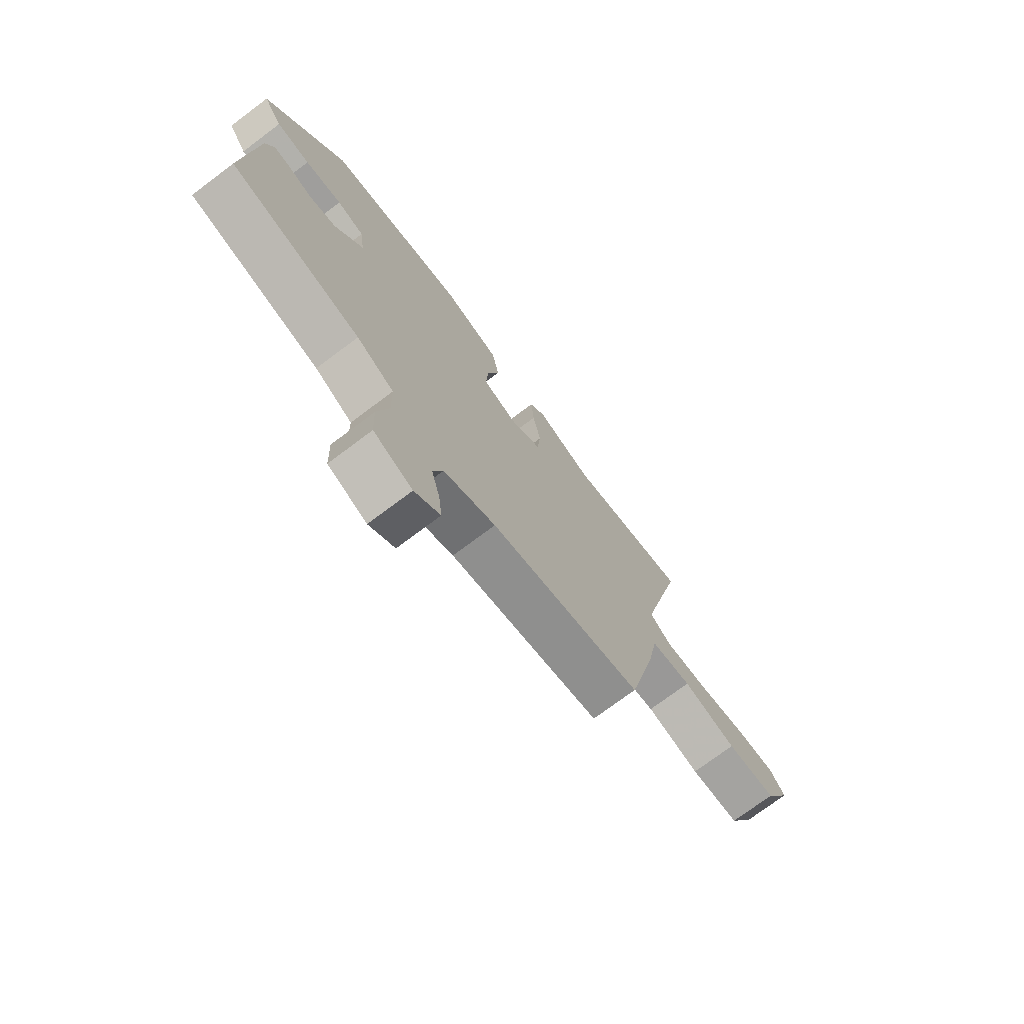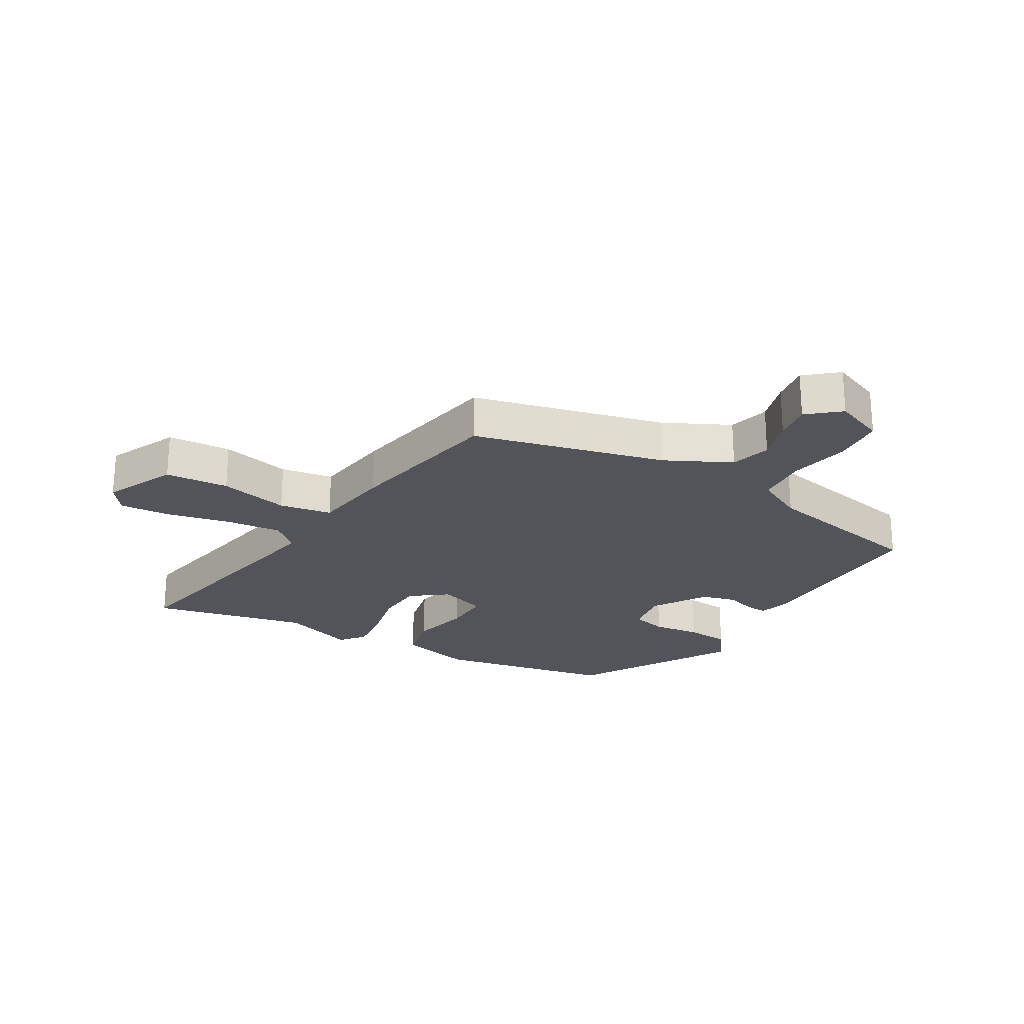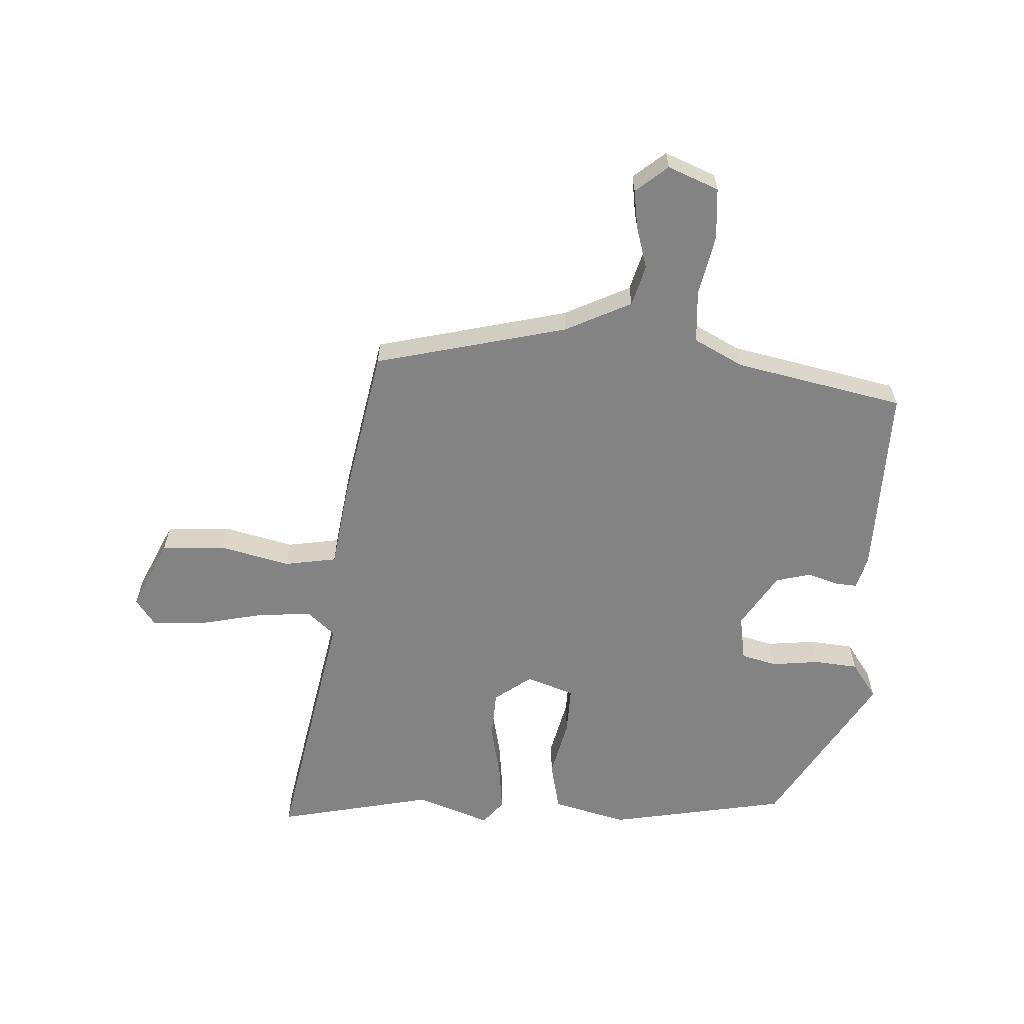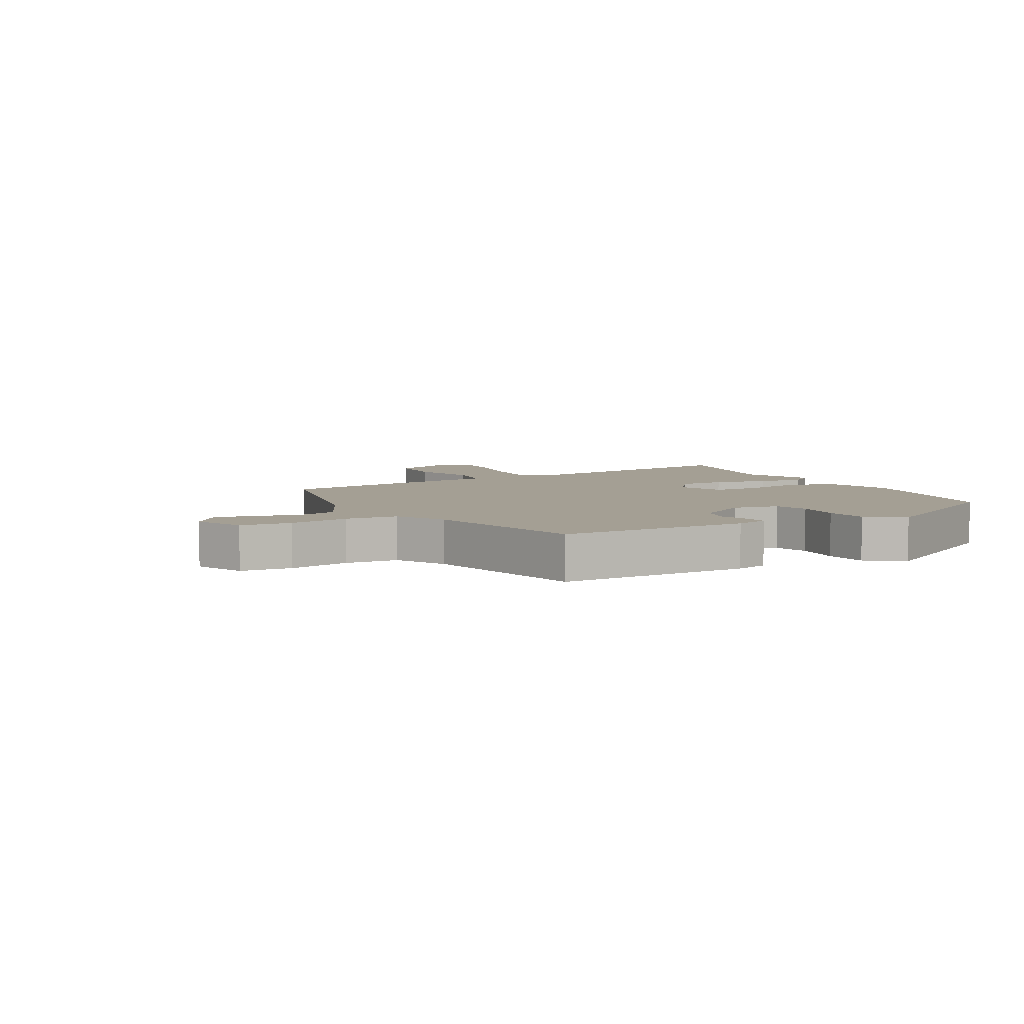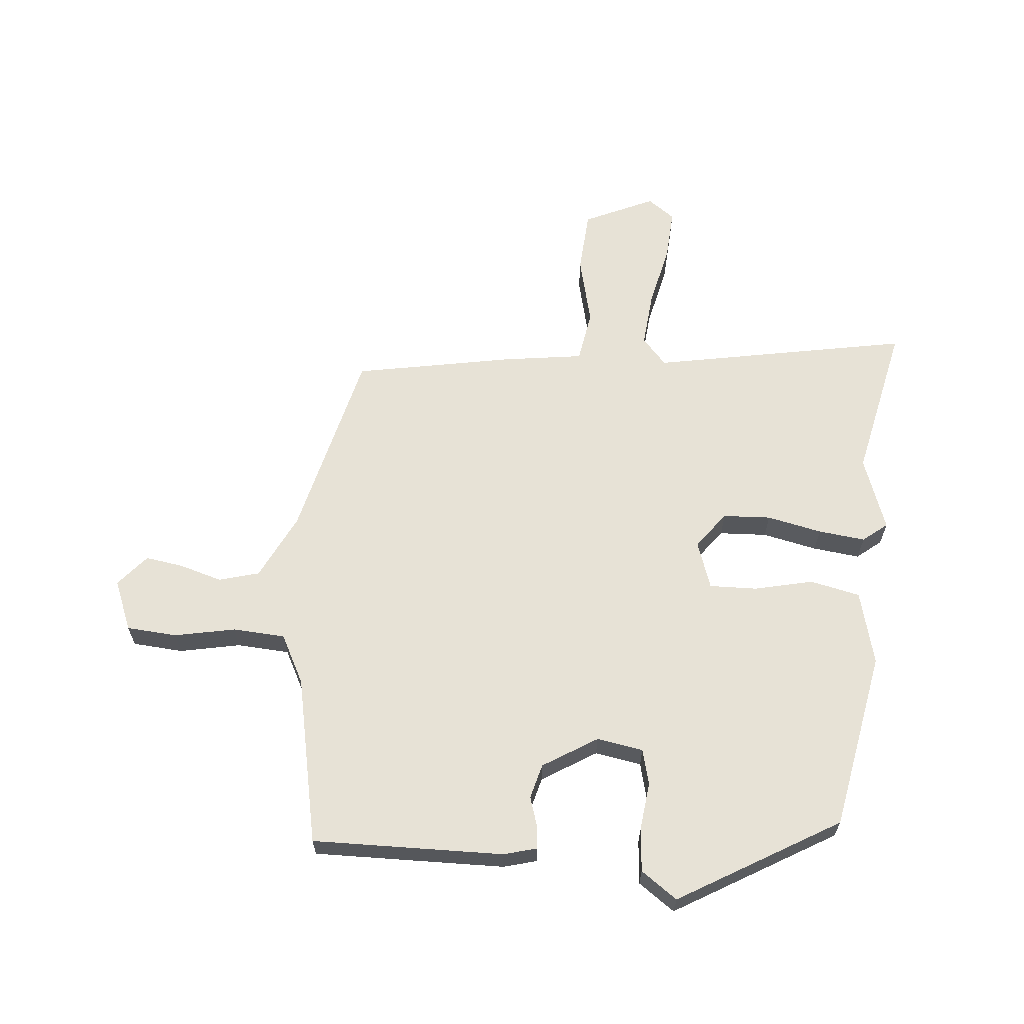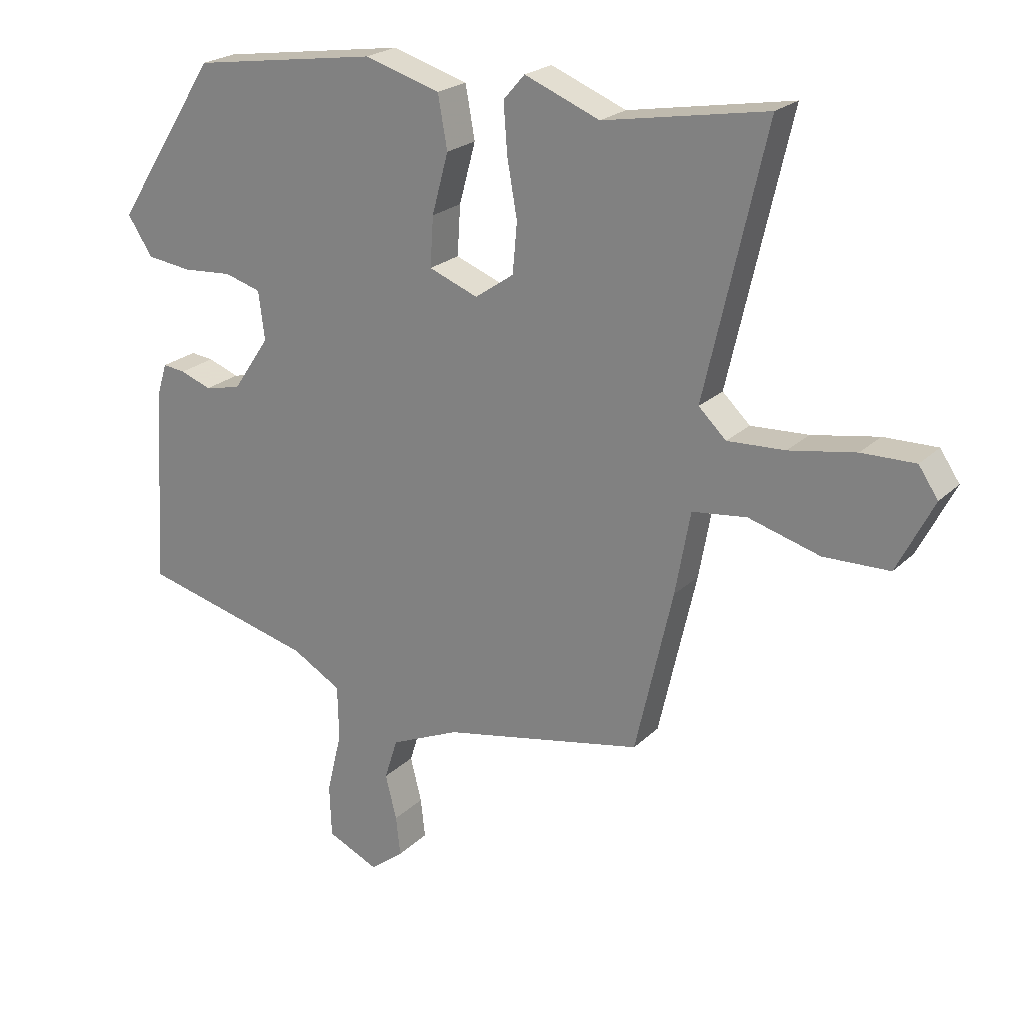
<metadata>
{"format":"obj","ext":"obj","renderer":"f3d","projection":"perspective","resolution":1024,"background":"white","views":[{"elev":-74.1,"azim":-53.1,"up":"+Z"},{"elev":-23.9,"azim":152.0,"up":"+Y"},{"elev":-61.2,"azim":179.0,"up":"+Y"},{"elev":5.5,"azim":-116.7,"up":"+Y"},{"elev":63.3,"azim":-82.6,"up":"+Y"},{"elev":22.5,"azim":32.6,"up":"+Z"}]}
</metadata>
<code>
v -0.502 0.07 -0.395
v -0.484 0.07 -0.08
v -0.467 0.07 -0.026
v -0.431 0.07 -0.03
v -0.381 0.07 -0.048
v -0.323 0.07 -0.035
v -0.264 0.07 0.052
v -0.274 0.07 0.129
v -0.332 0.07 0.146
v -0.411 0.07 0.14
v -0.483 0.07 0.149
v -0.523 0.07 0.21
v -0.358 0.07 0.467
v -0.061 0.07 0.511
v 0.06 0.07 0.475
v 0.075 0.07 0.392
v 0.049 0.07 0.296
v 0.044 0.07 0.217
v 0.122 0.07 0.187
v 0.184 0.07 0.23
v 0.191 0.07 0.309
v 0.175 0.07 0.4
v 0.169 0.07 0.478
v 0.203 0.07 0.517
v 0.323 0.07 0.469
v 0.583 0.07 0.515
v 0.486 0.07 0.093
v 0.53 0.07 0.051
v 0.622 0.07 0.056
v 0.728 0.07 0.075
v 0.813 0.07 0.077
v 0.844 0.07 0.031
v 0.786 0.07 -0.083
v 0.681 0.07 -0.086
v 0.567 0.07 -0.054
v 0.48 0.07 -0.065
v 0.456 0.07 -0.197
v 0.396 0.07 -0.459
v 0.076 0.07 -0.524
v -0.034 0.07 -0.573
v -0.055 0.07 -0.639
v -0.037 0.07 -0.71
v -0.03 0.07 -0.773
v -0.084 0.07 -0.815
v -0.166 0.07 -0.778
v -0.169 0.07 -0.694
v -0.145 0.07 -0.595
v -0.147 0.07 -0.508
v -0.226 0.07 -0.463
v -0.502 0 -0.395
v -0.484 0 -0.08
v -0.467 0 -0.026
v -0.431 0 -0.03
v -0.381 0 -0.048
v -0.323 0 -0.035
v -0.264 0 0.052
v -0.274 0 0.129
v -0.332 0 0.146
v -0.411 0 0.14
v -0.483 0 0.149
v -0.523 0 0.21
v -0.358 0 0.467
v -0.061 0 0.511
v 0.06 0 0.475
v 0.075 0 0.392
v 0.049 0 0.296
v 0.044 0 0.217
v 0.122 0 0.187
v 0.184 0 0.23
v 0.191 0 0.309
v 0.175 0 0.4
v 0.169 0 0.478
v 0.203 0 0.517
v 0.323 0 0.469
v 0.583 0 0.515
v 0.486 0 0.093
v 0.53 0 0.051
v 0.622 0 0.056
v 0.728 0 0.075
v 0.813 0 0.077
v 0.844 0 0.031
v 0.786 0 -0.083
v 0.681 0 -0.086
v 0.567 0 -0.054
v 0.48 0 -0.065
v 0.456 0 -0.197
v 0.396 0 -0.459
v 0.076 0 -0.524
v -0.034 0 -0.573
v -0.055 0 -0.639
v -0.037 0 -0.71
v -0.03 0 -0.773
v -0.084 0 -0.815
v -0.166 0 -0.778
v -0.169 0 -0.694
v -0.145 0 -0.595
v -0.147 0 -0.508
v -0.226 0 -0.463
f 44 45 46 47
f 44 47 48
f 41 42 43 44
f 41 44 48
f 40 41 48
f 39 40 48
f 36 37 38 39
f 36 39 48 49
f 32 33 34 35
f 32 35 36
f 29 30 31 32
f 28 29 32 36
f 27 28 36 49
f 25 26 27
f 21 22 23 24
f 21 24 25 27
f 14 15 16 17
f 14 17 18
f 13 14 18
f 12 13 18
f 9 10 11 12
f 8 9 12 18
f 7 8 18 19
f 2 3 4 5
f 2 5 6
f 1 2 6
f 20 21 27
f 19 20 27 49
f 7 19 49
f 1 6 7 49
f 96 95 94 93
f 97 96 93
f 93 92 91 90
f 97 93 90
f 97 90 89
f 97 89 88
f 88 87 86 85
f 98 97 88 85
f 84 83 82 81
f 85 84 81
f 81 80 79 78
f 85 81 78 77
f 98 85 77 76
f 76 75 74
f 73 72 71 70
f 76 74 73 70
f 66 65 64 63
f 67 66 63
f 67 63 62
f 67 62 61
f 61 60 59 58
f 67 61 58 57
f 68 67 57 56
f 54 53 52 51
f 55 54 51
f 55 51 50
f 76 70 69
f 98 76 69 68
f 98 68 56
f 98 56 55 50
f 1 50 51 2
f 2 51 52 3
f 3 52 53 4
f 4 53 54 5
f 5 54 55 6
f 6 55 56 7
f 7 56 57 8
f 8 57 58 9
f 9 58 59 10
f 10 59 60 11
f 11 60 61 12
f 12 61 62 13
f 13 62 63 14
f 14 63 64 15
f 15 64 65 16
f 16 65 66 17
f 17 66 67 18
f 18 67 68 19
f 19 68 69 20
f 20 69 70 21
f 21 70 71 22
f 22 71 72 23
f 23 72 73 24
f 24 73 74 25
f 25 74 75 26
f 26 75 76 27
f 27 76 77 28
f 28 77 78 29
f 29 78 79 30
f 30 79 80 31
f 31 80 81 32
f 32 81 82 33
f 33 82 83 34
f 34 83 84 35
f 35 84 85 36
f 36 85 86 37
f 37 86 87 38
f 38 87 88 39
f 39 88 89 40
f 40 89 90 41
f 41 90 91 42
f 42 91 92 43
f 43 92 93 44
f 44 93 94 45
f 45 94 95 46
f 46 95 96 47
f 47 96 97 48
f 48 97 98 49
f 49 98 50 1

</code>
